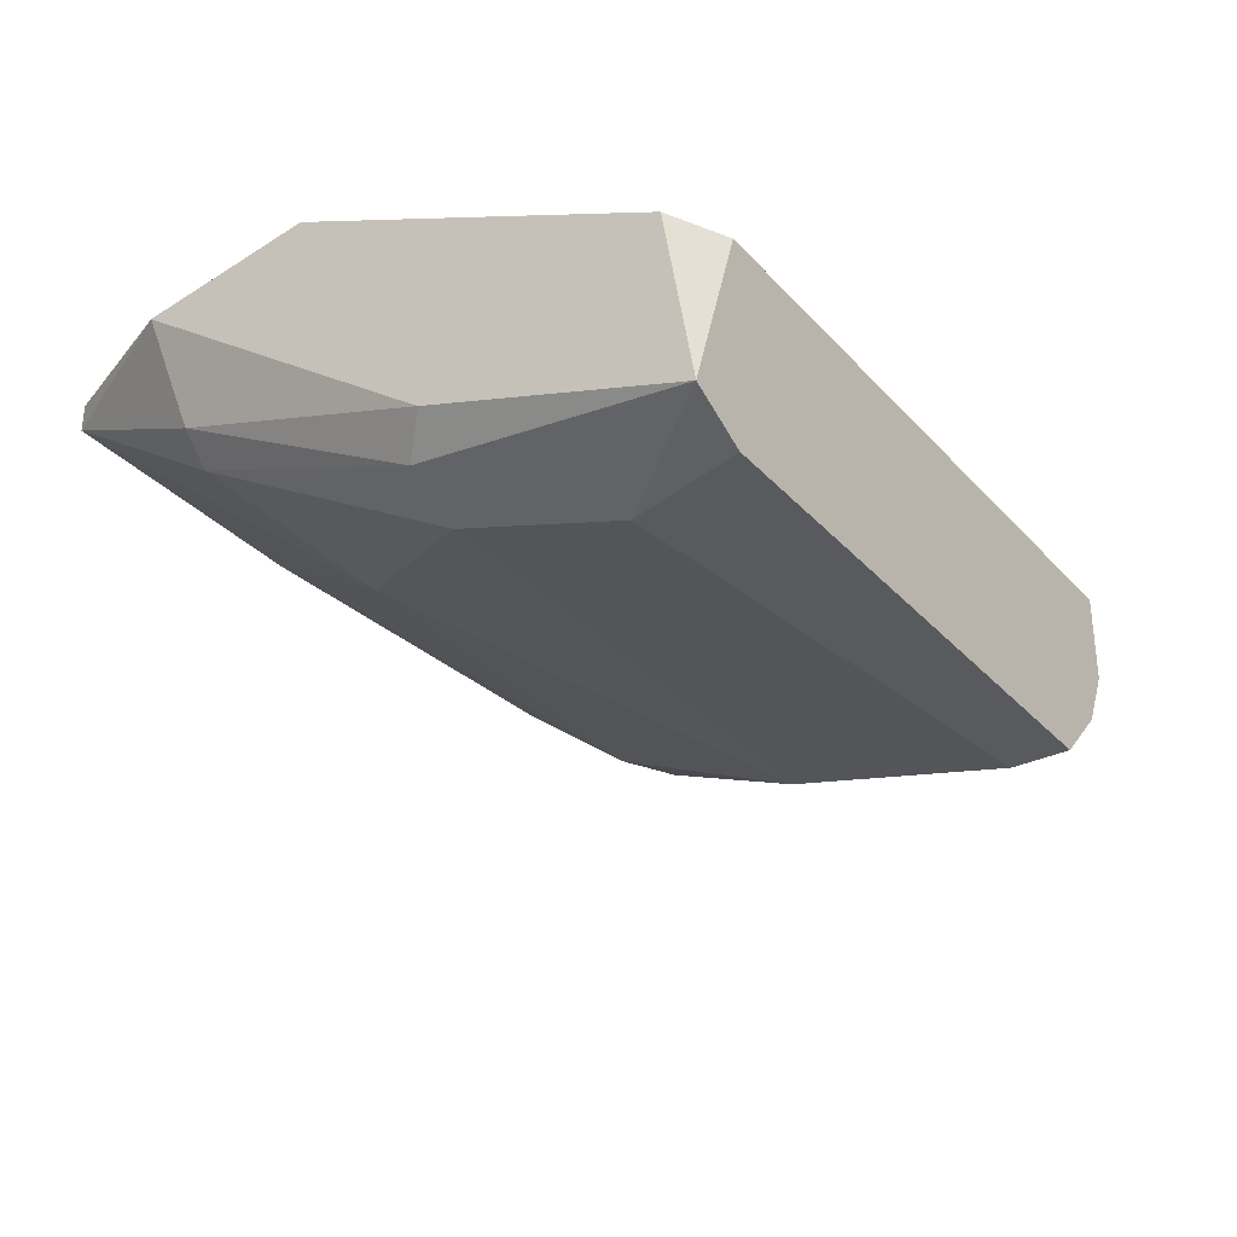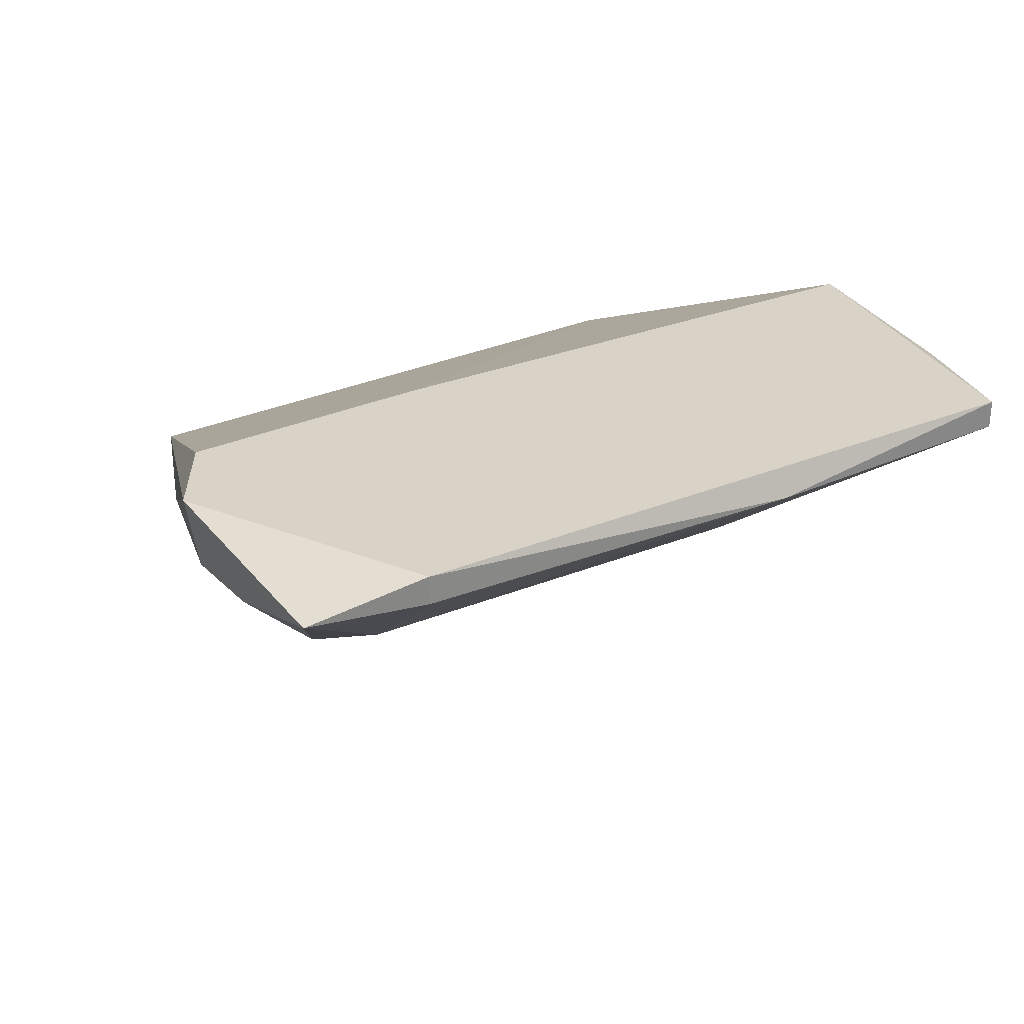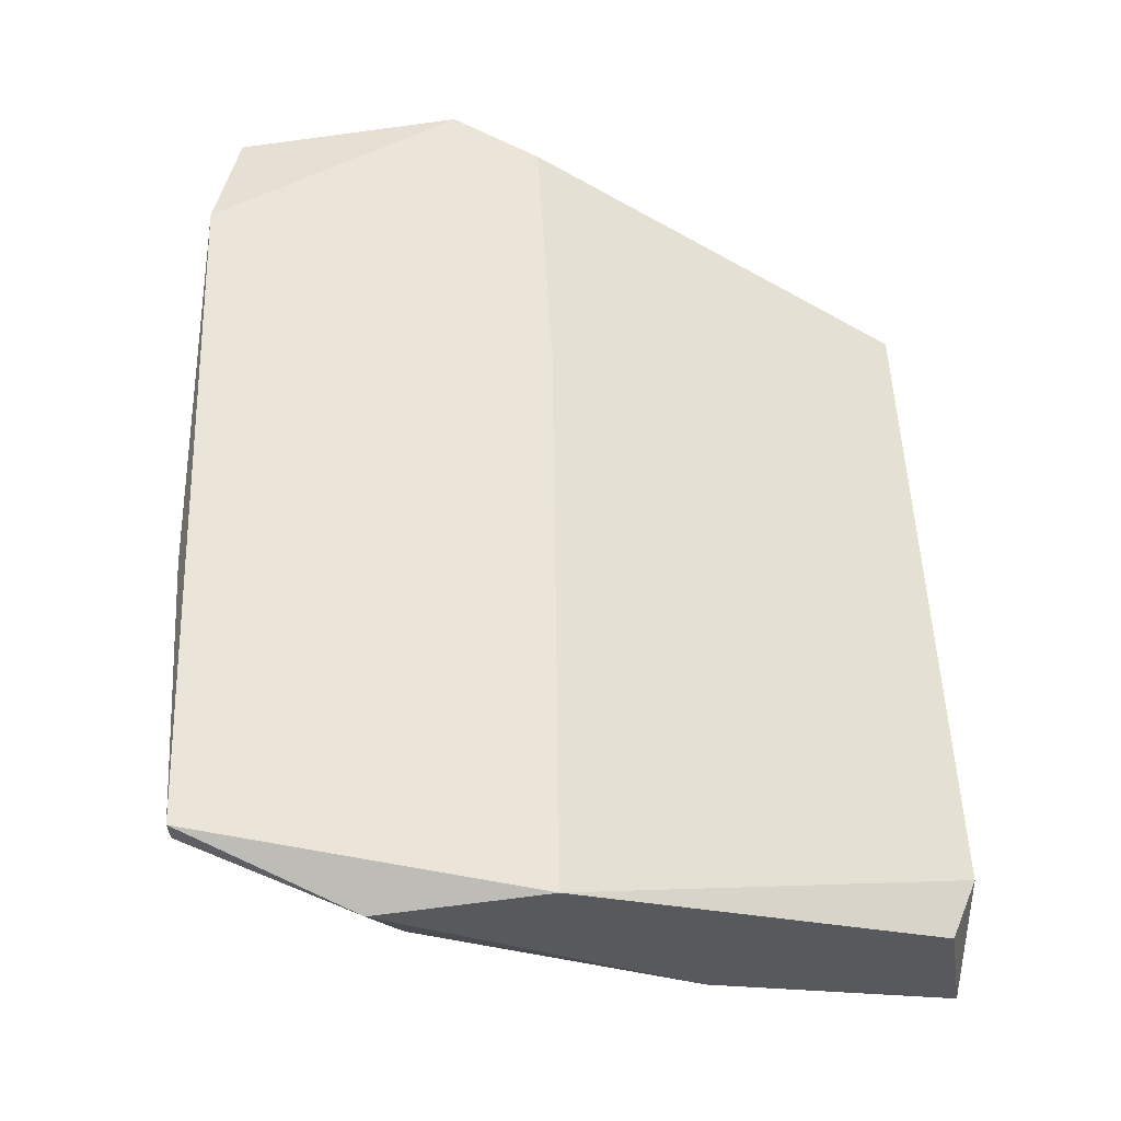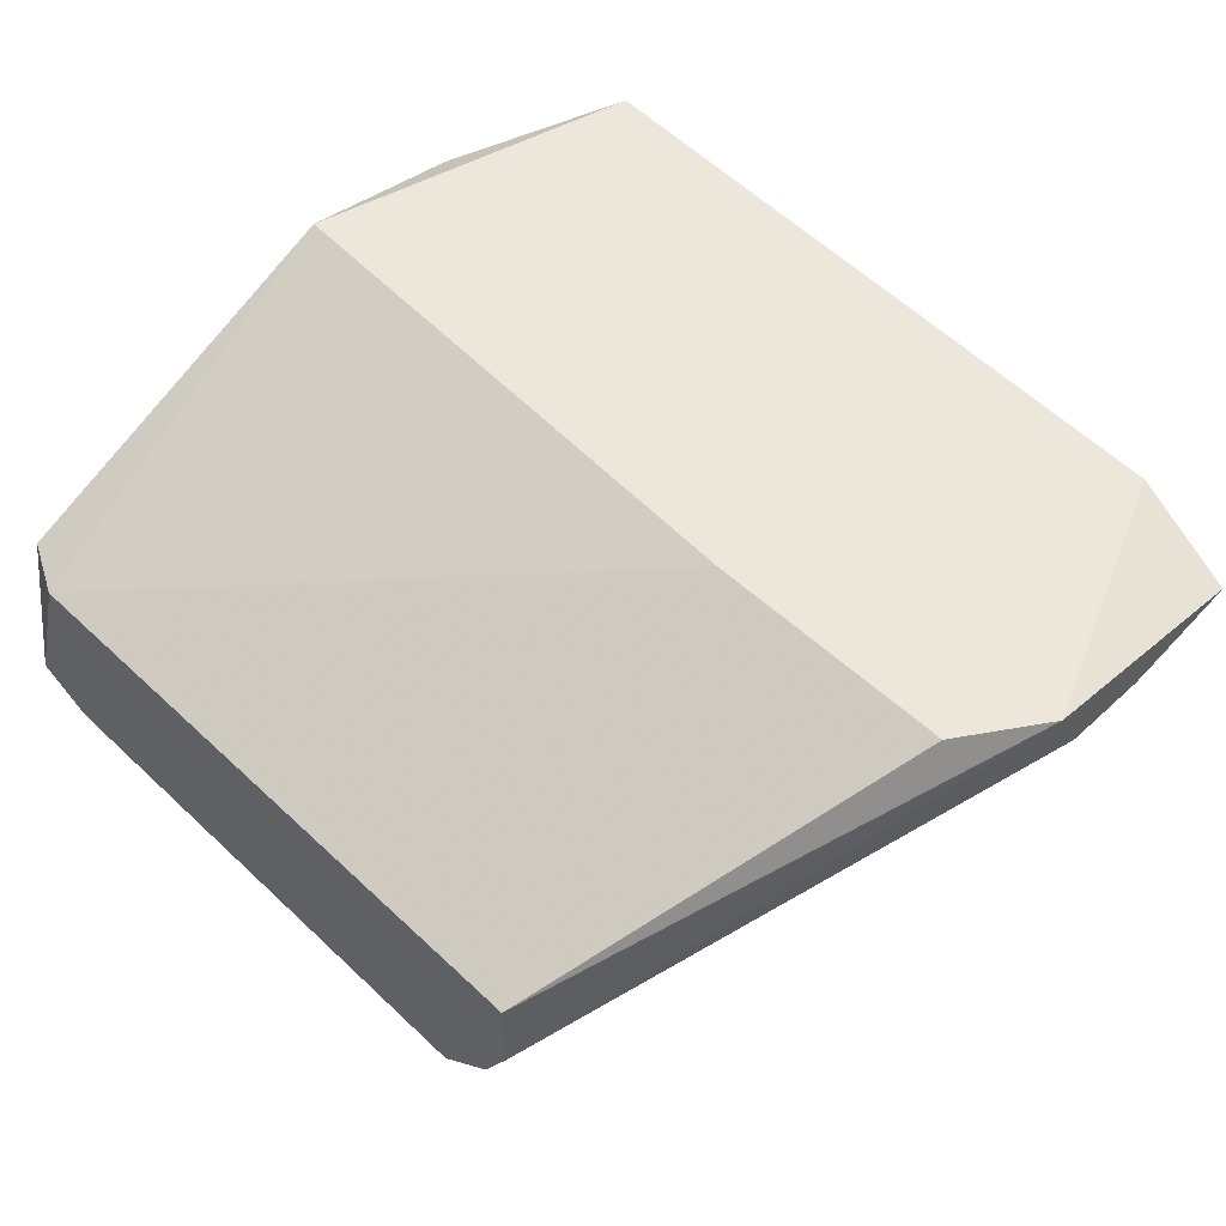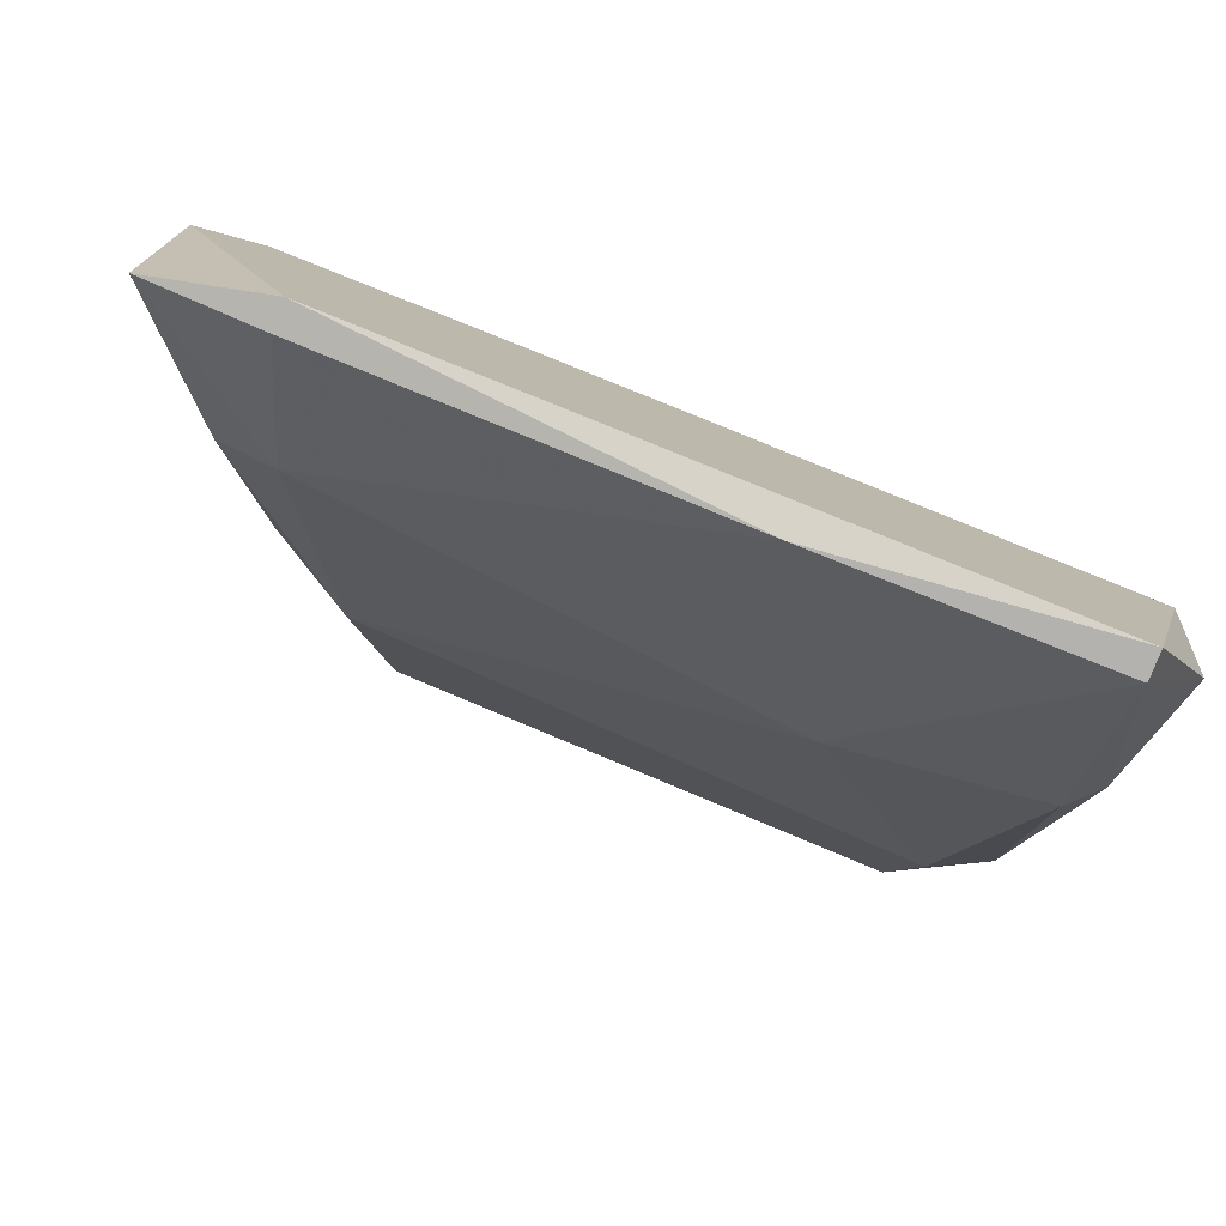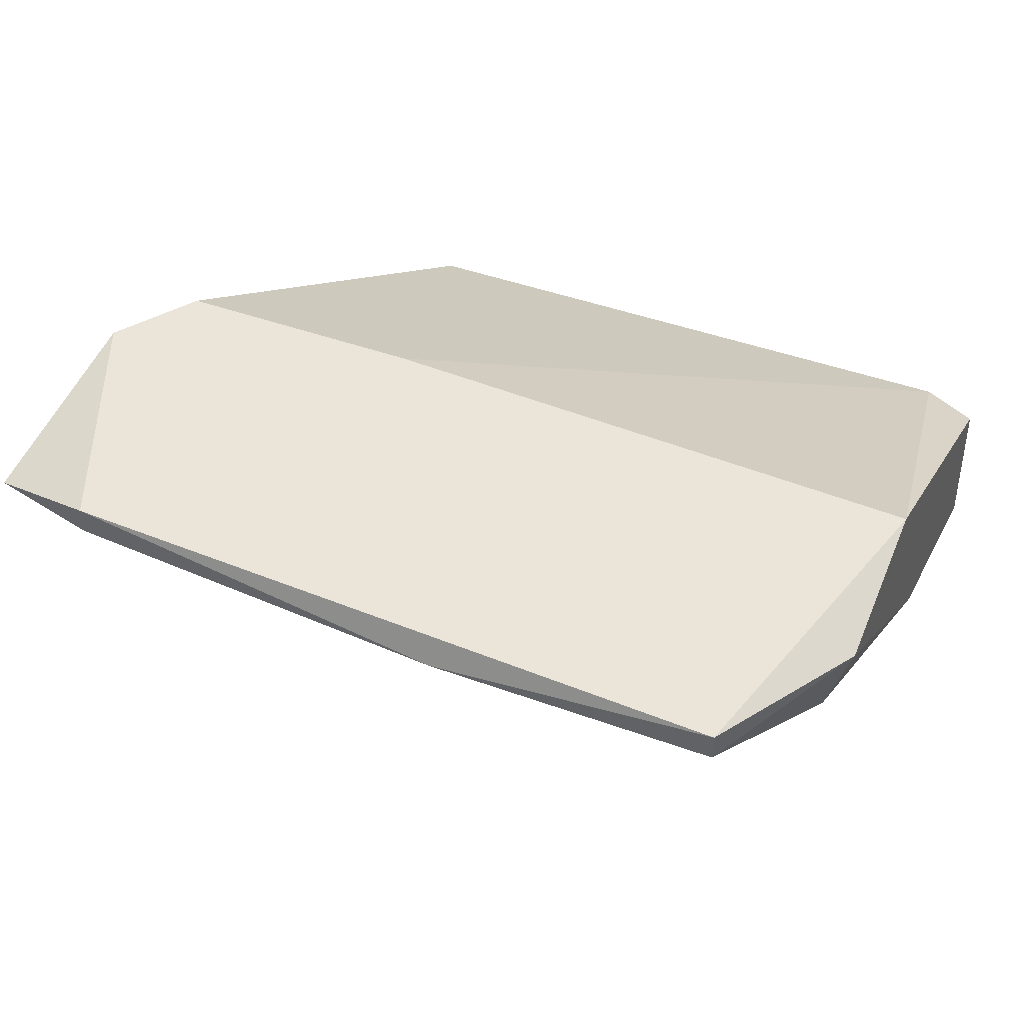
<metadata>
{"format":"obj","ext":"obj","renderer":"f3d","projection":"perspective","resolution":1024,"background":"white","views":[{"elev":-31.8,"azim":-55.5,"up":"+Y"},{"elev":28.2,"azim":145.2,"up":"+Y"},{"elev":59.6,"azim":-93.6,"up":"+Y"},{"elev":52.5,"azim":45.3,"up":"+Y"},{"elev":-79.8,"azim":158.4,"up":"+Z"},{"elev":44.5,"azim":-157.0,"up":"+Y"}]}
</metadata>
<code>
v 0.009856 -0.06244 -0.01737
v 0.009856 -0.06134 -0.0294
v -0.01202 -0.06463 -0.02174
v -0.01202 -0.06244 -0.02831
v -0.01202 -0.0515 -0.04581
v -0.01202 -0.0504 -0.04581
v 0.01533 -0.05588 -0.03815
v 0.01095 -0.06025 -0.01737
v 0.01095 -0.05697 -0.01737
v 0.01861 -0.0515 -0.04362
v 0.01861 -0.05259 -0.03596
v 0.01861 -0.05259 -0.03924
v 0.01861 -0.0504 -0.03487
v 0.01314 -0.05588 -0.03924
v 0.01314 -0.05915 -0.0305
v -0.01311 -0.06463 -0.01737
v -0.01311 -0.05697 -0.01737
v -0.01311 -0.05697 -0.03815
v 0.006573 -0.0504 -0.03159
v -0.0153 -0.0515 -0.03924
v -0.0153 -0.06025 -0.02721
v -0.0153 -0.0504 -0.03268
v -0.0153 -0.05697 -0.01846
v -0.0153 -0.06353 -0.01737
v 0.01642 -0.0504 -0.03159
v 0.007669 -0.06463 -0.01955
v 0.007669 -0.06463 -0.01737
v -0.005456 -0.05806 -0.03705
v -0.01421 -0.05588 -0.03815
v -0.01421 -0.06134 -0.02831
v -0.001078 -0.0515 -0.04581
v 0.01423 -0.0515 -0.04471
v 0.01423 -0.0504 -0.04471
f 12 15 7
f 25 6 22
f 17 1 9
f 25 17 9
f 1 17 24
f 3 2 26
f 6 25 13
f 25 9 13
f 2 28 14
f 2 3 4
f 28 2 4
f 6 13 33
f 13 10 33
f 6 5 20
f 22 6 20
f 24 22 20
f 5 29 20
f 10 13 12
f 5 6 31
f 28 5 31
f 14 28 31
f 6 33 31
f 17 22 23
f 24 17 23
f 22 24 23
f 1 24 16
f 24 3 16
f 3 26 16
f 5 28 18
f 29 5 18
f 28 4 18
f 24 20 21
f 20 29 21
f 26 2 15
f 1 16 27
f 16 26 27
f 15 1 27
f 26 15 27
f 12 13 11
f 1 15 11
f 15 12 11
f 9 1 8
f 13 9 8
f 1 11 8
f 11 13 8
f 17 25 19
f 22 17 19
f 25 22 19
f 10 14 32
f 33 10 32
f 14 31 32
f 31 33 32
f 3 24 30
f 4 3 30
f 29 18 30
f 18 4 30
f 24 21 30
f 21 29 30
f 14 10 7
f 2 14 7
f 10 12 7
f 15 2 7

</code>
